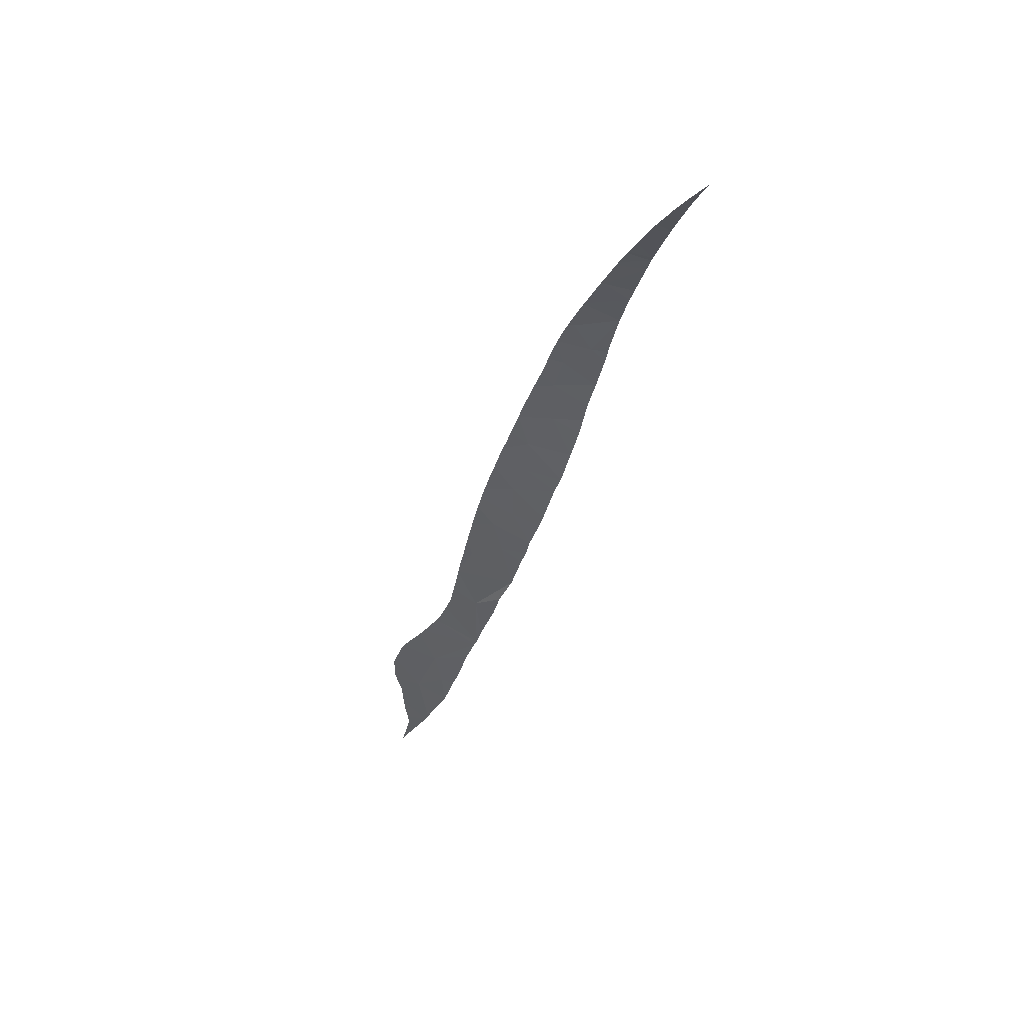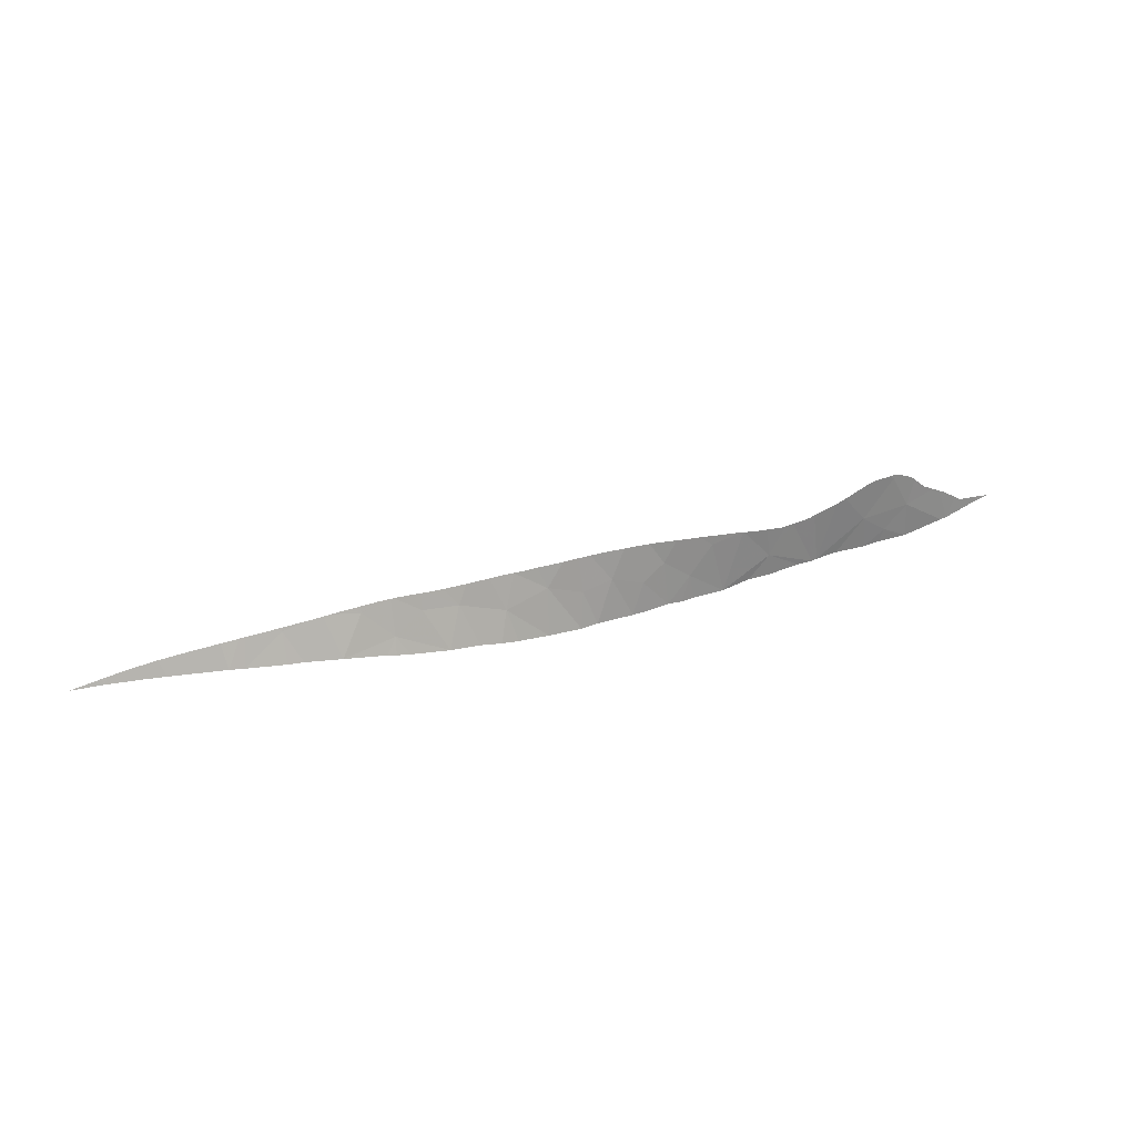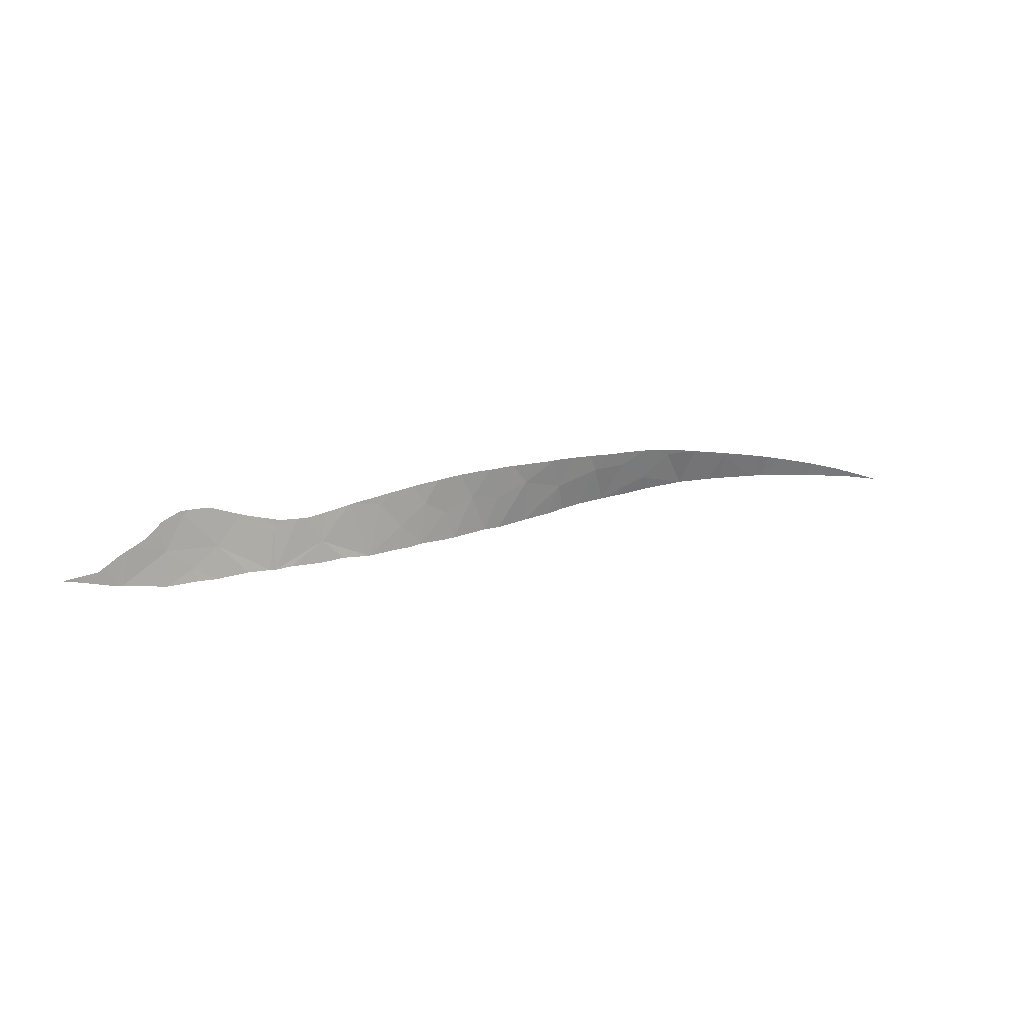
<metadata>
{"format":"obj","ext":"obj","renderer":"f3d","projection":"perspective","resolution":1024,"background":"white","views":[{"elev":-53.2,"azim":78.4,"up":"+Y"},{"elev":10.9,"azim":143.3,"up":"+Z"},{"elev":31.8,"azim":-39.2,"up":"+Z"}]}
</metadata>
<code>
v 46.09 45.21 29.33
v 45.37 45.58 28.1
v 45.95 45.34 28.05
v 20.59 50.44 31.81
v 21.59 49.82 30.36
v 22.58 49.66 30.16
v 42.39 46.74 28.16
v 42.06 46.81 28.87
v 42.05 46.86 28.14
v 25.09 49.3 29.69
v 25.26 49.56 30.6
v 23.53 49.52 30.01
v 31.77 48.52 28.68
v 31.46 48.8 30.03
v 31.26 48.58 28.75
v 18.37 50.84 32.28
v 19.47 51.08 33.55
v 19.29 50.4 31.23
v 41.5 47 28.13
v 44.02 46.19 28.15
v 43.31 46.37 29.89
v 32.98 48.67 30.33
v 33.47 48.37 28.52
v 23.25 50.17 32
v 22.82 49.62 30.09
v 37.82 47.87 28.21
v 38.72 47.68 28.23
v 37.63 47.9 29.53
v 20.1 50.06 30.51
v 20.76 50.11 30.89
v 26.05 49.18 29.59
v 27.33 49.02 29.25
v 16.21 50.88 31.41
v 18.01 50.44 30.83
v 39.96 47.44 28.16
v 41.01 47.1 29.82
v 29.19 49.05 30.1
v 28.79 48.85 29.09
v 28.35 49.45 31.37
v 37.07 47.95 28.21
v 39.58 47.49 29.9
v 35.73 48.13 28.29
v 35.86 48.23 30.25
v 34.22 48.28 28.39
v 34.26 48.44 29.93
v 30.06 48.71 28.96
v 47.38 44.63 27.96
v 19.37 50.19 30.66
v 49.9 43.18 27.73
v 50.57 42.76 27.66
v 50.53 42.77 28.24
v 29.38 48.78 28.99
v 32.56 48.93 31.58
v 30.57 49.03 30.79
v 30.14 49.31 31.72
v 26.99 49.74 31.78
v 26.92 49.75 31.78
v 44.67 45.83 29.83
v 44.4 45.93 29.89
v 44.07 46.07 29.98
v 44.72 45.81 29.81
v 44.92 45.72 29.76
v 32.91 48.87 31.55
v 32.07 49 31.63
v 34.06 48.65 31.42
v 33.37 48.78 31.51
v 31.37 49.09 31.67
v 30.9 49.17 31.69
v 29.01 49.46 31.74
v 28.77 49.49 31.75
v 29.73 49.36 31.72
v 29.73 49.36 31.72
v 22.26 50.51 32.65
v 22.88 50.34 32.38
v 23.31 50.22 32.2
v 23.68 50.15 32.07
v 23.57 50.16 32.09
v 37.35 48.01 31
v 36.96 48.09 31.04
v 37.74 47.93 30.96
v 50.85 42.57 28.13
v 51.88 41.94 27.47
v 51.21 42.34 28
v 50.32 42.9 28.32
v 46.76 44.88 29.31
v 46.28 45.11 29.43
v 46.07 45.21 29.48
v 45.95 45.26 29.51
v 51.78 42 27.77
v 51.66 42.08 27.82
v 47.31 44.61 29.18
v 46.99 44.77 29.26
v 26.87 49.75 31.78
v 26.53 49.79 31.77
v 26.11 49.83 31.77
v 18.23 51.14 33.4
v 18.48 51.16 33.53
v 17.61 51.12 33.04
v 14.51 51.27 32.1
v 15.94 50.93 31.49
v 15.37 51.2 32.27
v 15.68 51.19 32.4
v 16.66 51.16 32.76
v 16.37 51.17 32.68
v 20.45 50.99 33.53
v 19.76 51.09 33.65
v 19.47 51.12 33.71
v 19.36 51.14 33.72
v 39.59 47.5 30.68
v 40.18 47.33 30.59
v 40.78 47.17 30.52
v 41.09 47.09 30.49
v 41.14 47.07 30.49
v 27.29 49.7 31.78
v 28.45 49.53 31.75
v 27.89 49.61 31.76
v 28.36 49.55 31.75
v 36.35 48.21 31.13
v 35.68 48.36 31.21
v 36.43 48.2 31.12
v 38.15 47.84 30.9
v 34.28 48.61 31.4
v 35.27 48.45 31.27
v 34.9 48.51 31.33
v 34.6 48.56 31.36
v 31.95 49.01 31.64
v 31.78 49.03 31.64
v 41.69 46.89 30.43
v 42.09 46.77 30.38
v 39.3 47.58 30.73
v 39.21 47.6 30.74
v 38.43 47.78 30.86
v 43.33 46.36 30.14
v 43.4 46.33 30.13
v 42.64 46.59 30.29
v 43.75 46.19 30.05
v 42.21 46.73 30.36
v 42.46 46.65 30.32
v 45.17 45.61 29.7
v 45.48 45.47 29.63
v 38.36 47.79 30.87
v 47.92 44.36 27.93
v 47.53 44.5 29.12
v 48.15 44.18 28.96
v 48.06 44.23 28.98
v 51.98 41.87 27.69
v 52.14 41.77 27.62
v 48.24 44.13 28.93
v 48.1 44.24 27.92
v 48.85 43.78 28.76
v 49.13 43.61 28.68
v 48.1 44.21 28.97
v 49.76 43.24 28.5
v 50.17 42.99 28.37
v 52.67 41.41 27.38
v 52.99 41.2 27.25
v 25.69 49.88 31.78
v 24.94 49.94 31.8
v 25.67 49.88 31.78
v 24.35 50.03 31.92
v 24.74 49.97 31.84
v 20.71 50.94 33.45
v 21.83 50.63 32.86
v 22.1 50.56 32.72
v 21.89 50.62 32.83
v 19.11 51.14 33.67
v 16.72 51.16 32.78
v 17.09 51.14 32.89
v 14.43 51.33 32.33
v 14.66 51.3 32.31
v 13.87 51.42 32.35
f 3 2 1
f 6 5 4
f 9 8 7
f 12 11 10
f 15 14 13
f 17 4 16
f 4 18 16
f 9 19 8
f 8 21 20
f 20 7 8
f 23 13 22
f 25 6 24
f 28 27 26
f 4 30 29
f 32 31 11
f 11 12 25
f 34 33 16
f 11 31 10
f 19 35 8
f 35 36 8
f 38 32 37
f 32 39 37
f 28 26 40
f 27 28 41
f 41 35 27
f 44 43 42
f 43 44 45
f 46 14 15
f 43 28 42
f 28 40 42
f 35 41 36
f 47 3 1
f 29 48 18
f 51 50 49
f 52 38 37
f 30 5 29
f 13 14 22
f 14 53 22
f 55 54 37
f 14 46 54
f 46 52 37
f 57 56 39
f 54 46 37
f 44 23 45
f 23 22 45
f 4 5 30
f 48 34 18
f 34 16 18
f 4 29 18
f 2 20 58
f 58 20 21
f 21 59 58
f 59 21 60
f 1 2 61
f 61 2 58
f 62 1 61
f 63 22 53
f 53 14 64
f 66 65 22
f 66 22 63
f 68 67 54
f 68 54 55
f 37 39 69
f 69 39 70
f 55 72 71
f 71 37 69
f 72 55 37
f 72 37 71
f 24 6 73
f 73 6 4
f 75 24 74
f 74 24 73
f 77 76 24
f 77 24 75
f 78 28 43
f 78 43 79
f 80 28 78
f 82 50 81
f 81 50 51
f 83 82 81
f 51 49 84
f 85 47 1
f 1 86 85
f 86 1 87
f 87 1 88
f 90 89 82
f 90 82 83
f 92 91 47
f 92 47 85
f 94 93 11
f 94 11 95
f 17 16 96
f 96 97 17
f 96 16 98
f 101 100 99
f 102 100 101
f 104 103 100
f 104 100 102
f 105 4 17
f 17 106 105
f 106 17 107
f 107 17 108
f 110 41 109
f 36 41 111
f 111 112 36
f 113 36 112
f 39 32 57
f 57 32 11
f 11 93 57
f 114 39 56
f 70 39 115
f 116 39 114
f 115 39 117
f 117 39 116
f 79 43 118
f 118 43 119
f 120 79 118
f 121 28 80
f 45 22 65
f 65 122 45
f 119 43 123
f 43 45 124
f 124 123 43
f 124 45 125
f 125 45 122
f 64 14 126
f 127 126 14
f 127 14 54
f 54 67 127
f 36 113 128
f 128 129 36
f 111 41 110
f 131 130 41
f 41 28 132
f 132 131 41
f 134 21 133
f 133 21 135
f 136 60 21
f 136 21 134
f 21 8 137
f 137 8 36
f 36 129 137
f 135 21 138
f 138 21 137
f 109 41 130
f 88 1 139
f 139 1 62
f 140 88 139
f 132 28 141
f 141 28 121
f 143 142 47
f 47 91 143
f 145 144 142
f 145 142 143
f 147 82 146
f 146 82 89
f 150 149 148
f 149 142 144
f 144 148 149
f 151 49 149
f 149 150 151
f 144 145 152
f 151 153 49
f 154 49 153
f 84 49 154
f 155 82 147
f 156 82 155
f 95 11 157
f 159 11 158
f 159 95 157
f 157 11 159
f 11 25 160
f 160 25 24
f 24 76 160
f 160 161 11
f 163 4 162
f 158 11 161
f 73 4 164
f 164 4 165
f 165 4 163
f 162 4 105
f 108 17 166
f 166 17 97
f 16 33 167
f 33 100 103
f 103 167 33
f 98 16 168
f 168 16 167
f 170 99 169
f 169 99 171
f 101 99 170

</code>
